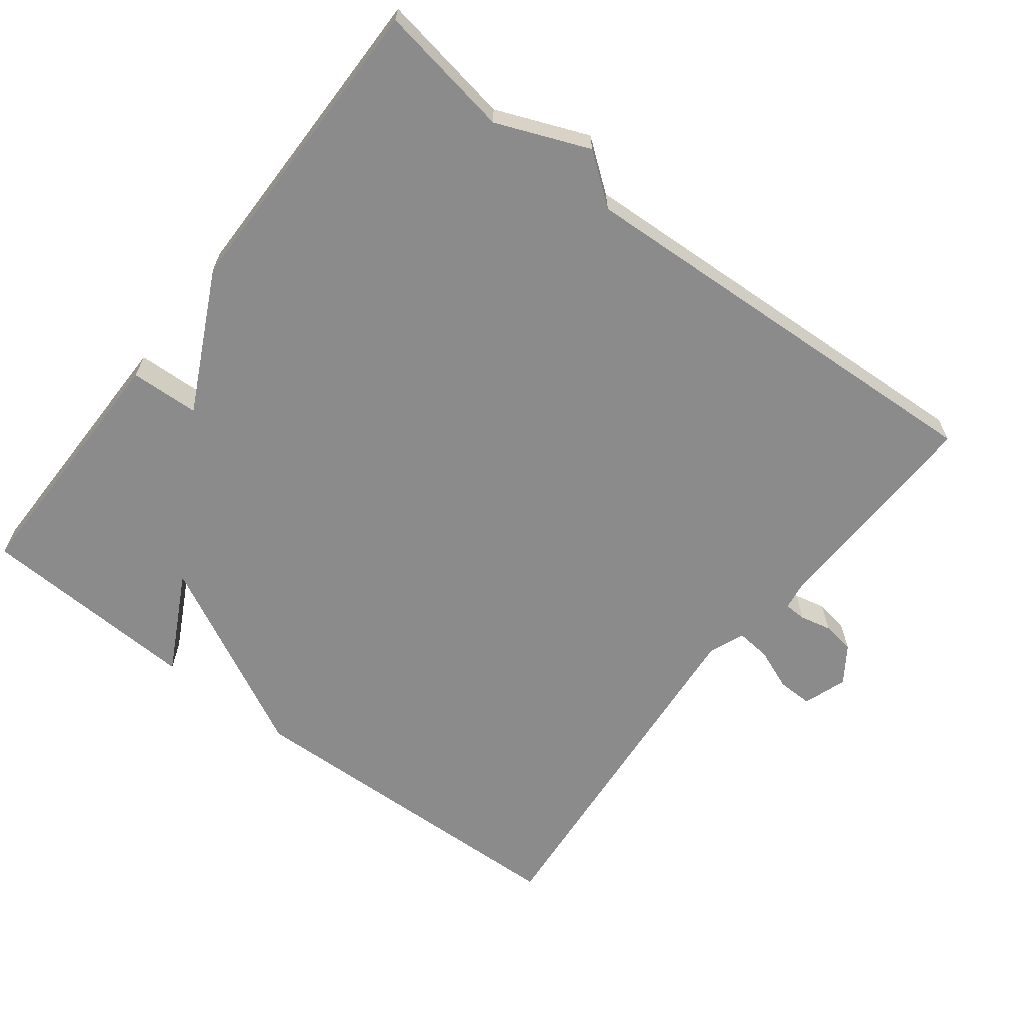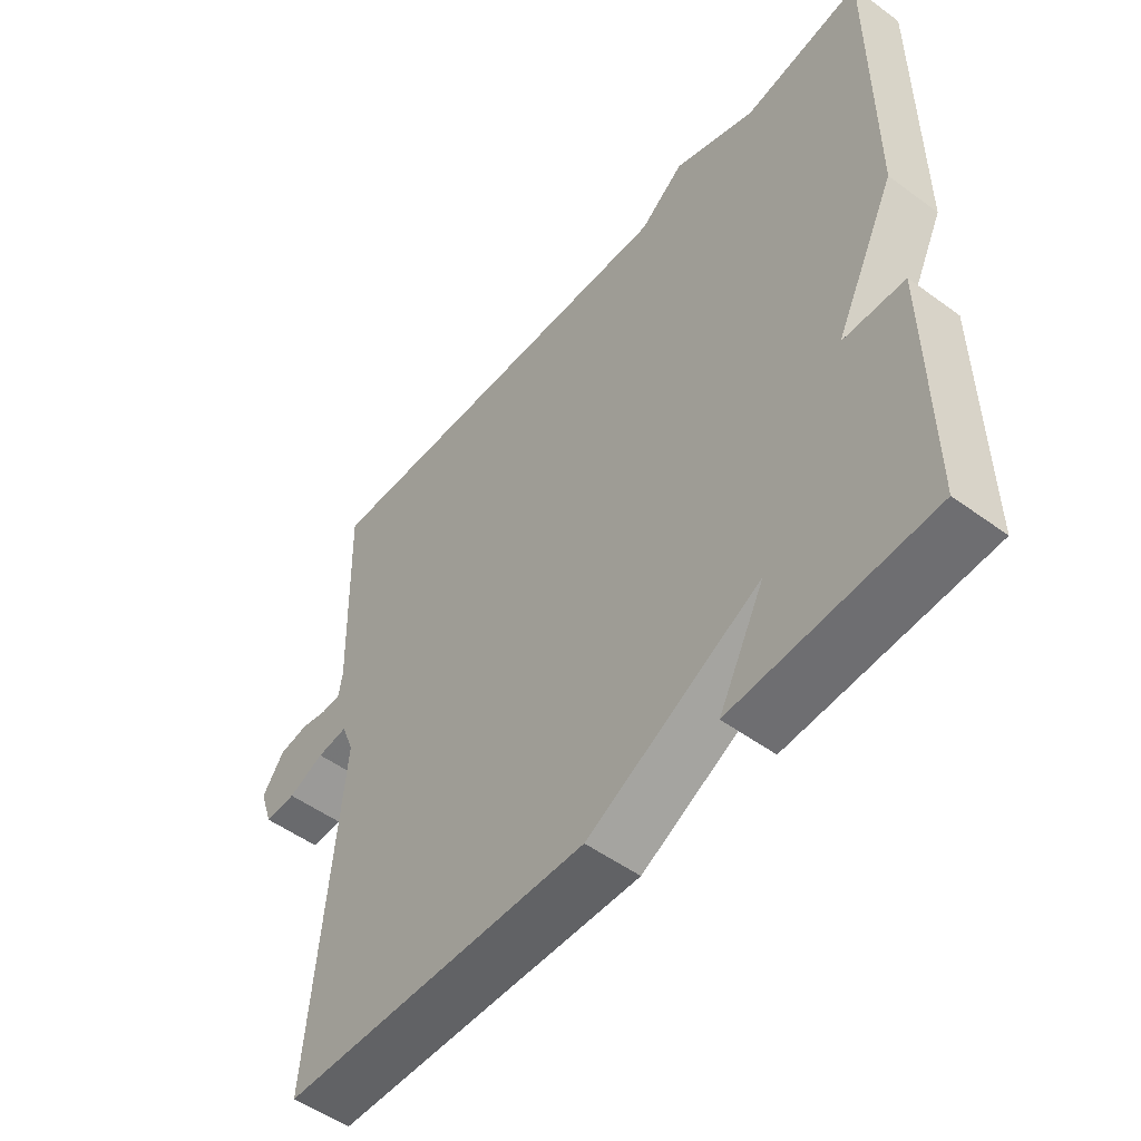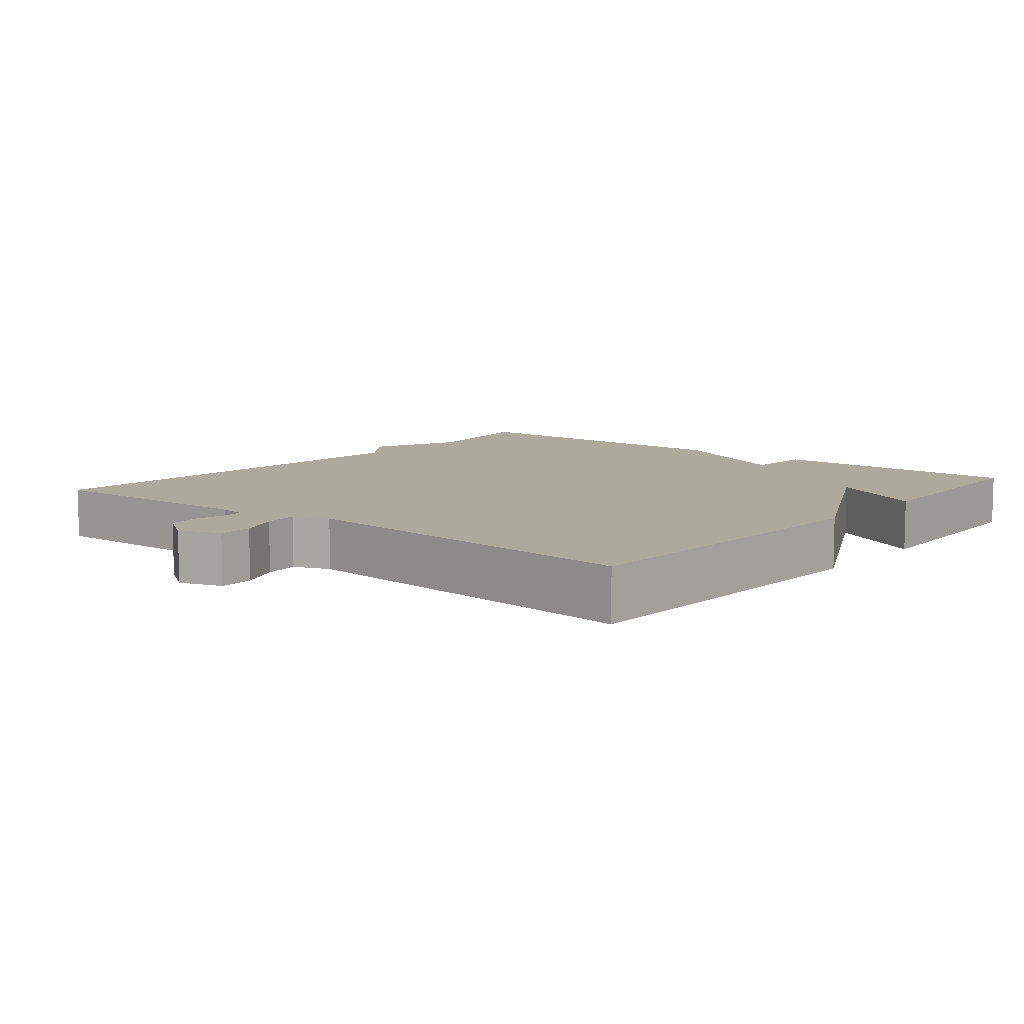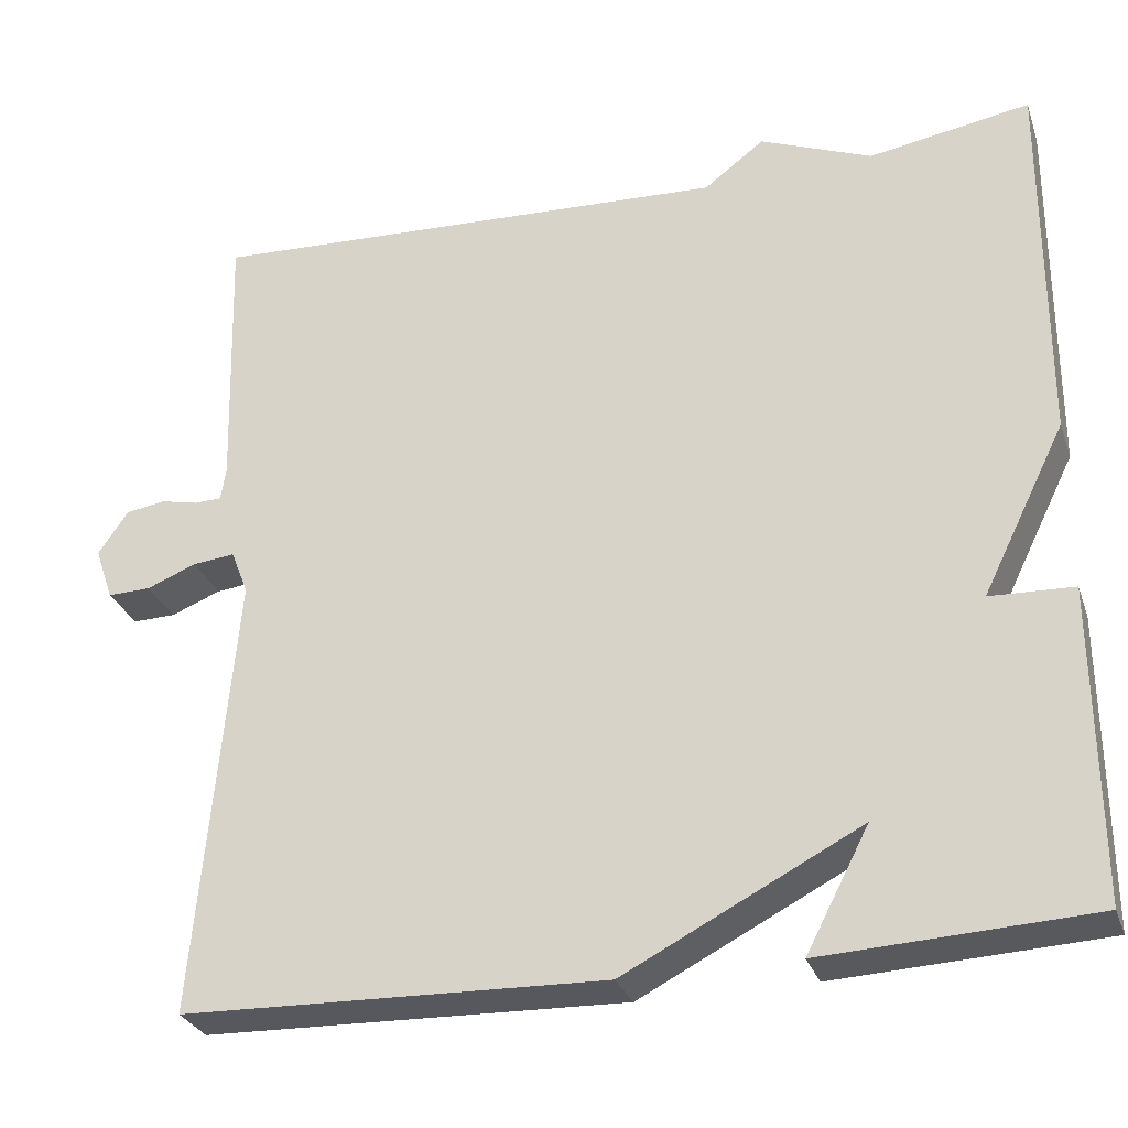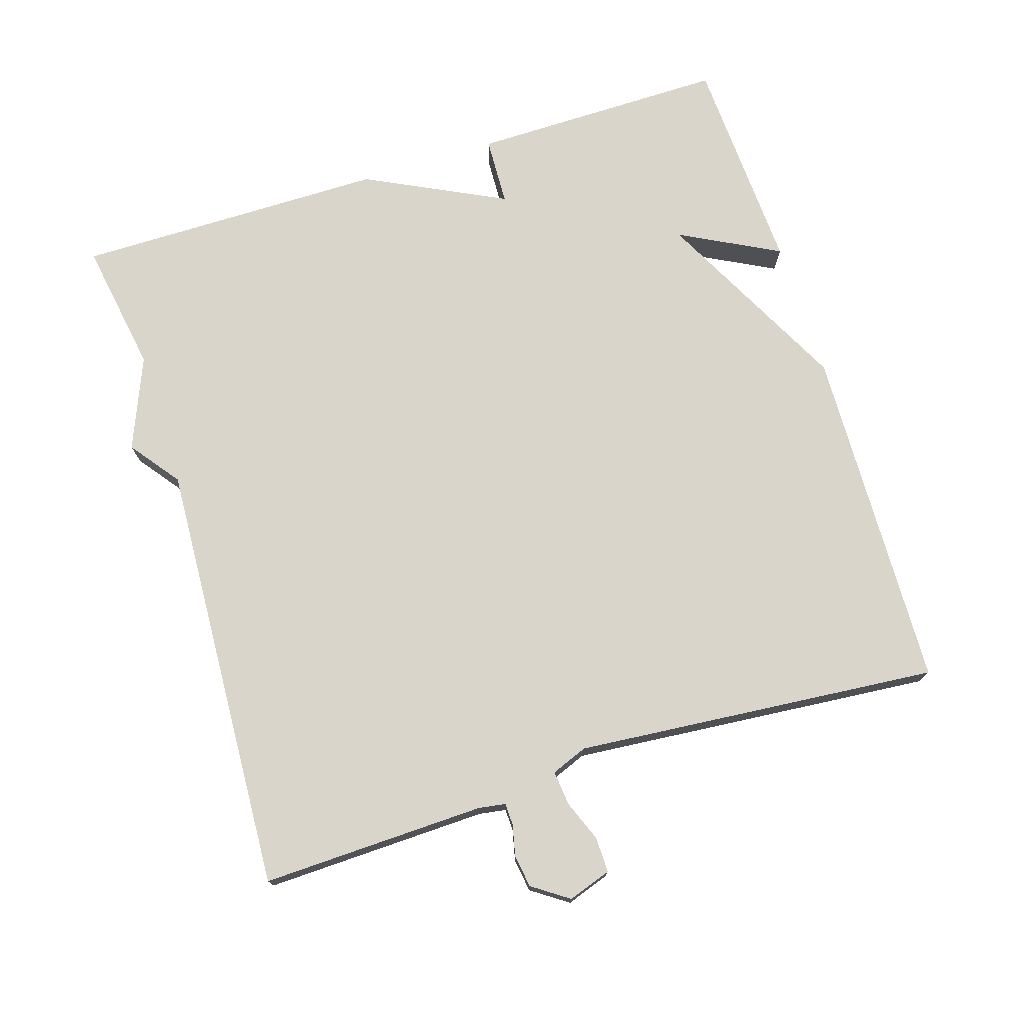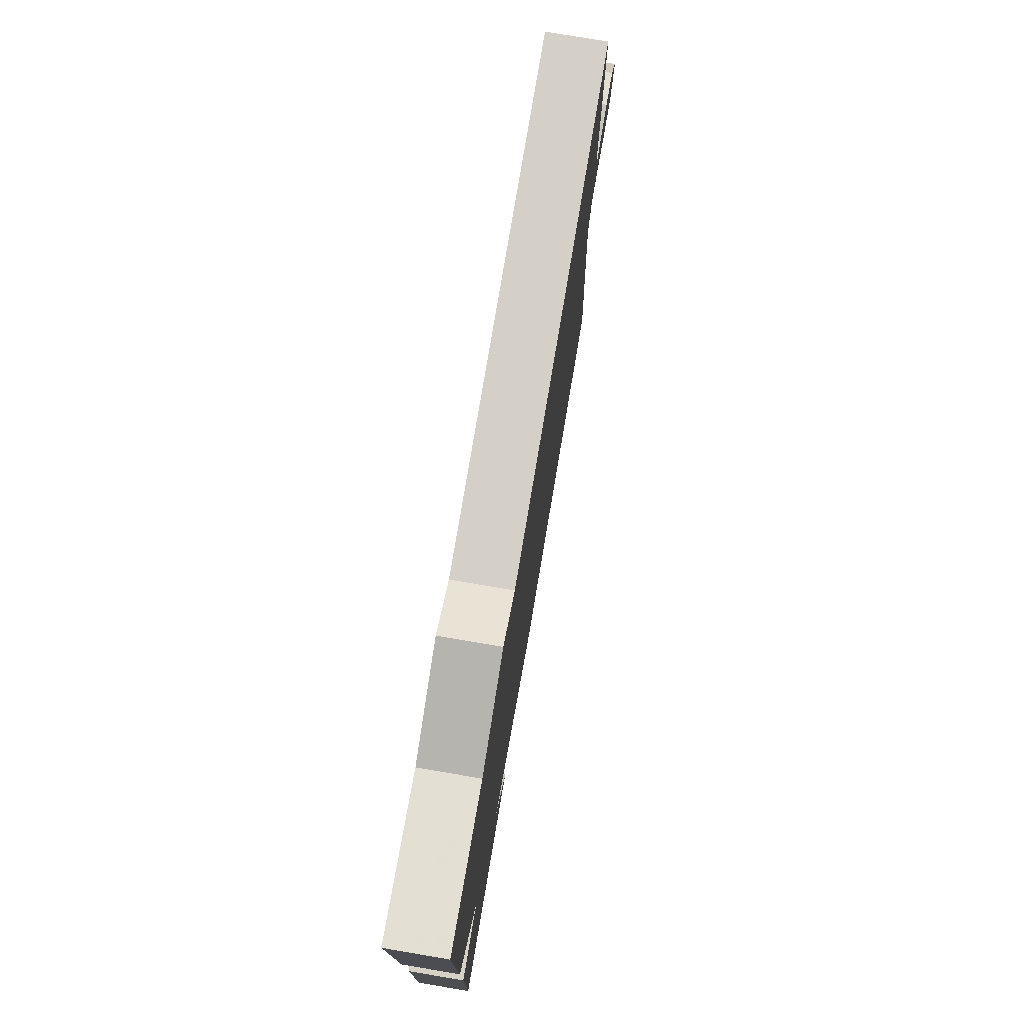
<metadata>
{"format":"obj","ext":"obj","renderer":"f3d","projection":"perspective","resolution":1024,"background":"white","views":[{"elev":-64.0,"azim":-37.5,"up":"+Y"},{"elev":-52.1,"azim":-128.3,"up":"+Z"},{"elev":8.8,"azim":129.6,"up":"+Y"},{"elev":-29.3,"azim":-162.5,"up":"+Z"},{"elev":74.5,"azim":72.5,"up":"+Y"},{"elev":76.9,"azim":-80.4,"up":"+Z"}]}
</metadata>
<code>
v -0.5 0.07 -0.5
v -0.498 0.07 -0.139
v -0.401 0.07 -0.135
v -0.498 0.07 0.061
v -0.5 0.07 0.5
v -0.313 0.07 0.469
v -0.183 0.07 0.522
v -0.113 0.07 0.469
v 0.5 0.07 0.5
v 0.491 0.07 0.184
v 0.497 0.07 0.146
v 0.528 0.07 0.145
v 0.572 0.07 0.155
v 0.618 0.07 0.148
v 0.653 0.07 0.097
v 0.632 0.07 0.036
v 0.582 0.07 0.037
v 0.524 0.07 0.06
v 0.475 0.07 0.065
v 0.455 0.07 0.014
v 0.5 0.07 -0.5
v 0.011 0.07 -0.515
v -0.262 0.07 -0.375
v -0.189 0.07 -0.515
v -0.5 0 -0.5
v -0.498 0 -0.139
v -0.401 0 -0.135
v -0.498 0 0.061
v -0.5 0 0.5
v -0.313 0 0.469
v -0.183 0 0.522
v -0.113 0 0.469
v 0.5 0 0.5
v 0.491 0 0.184
v 0.497 0 0.146
v 0.528 0 0.145
v 0.572 0 0.155
v 0.618 0 0.148
v 0.653 0 0.097
v 0.632 0 0.036
v 0.582 0 0.037
v 0.524 0 0.06
v 0.475 0 0.065
v 0.455 0 0.014
v 0.5 0 -0.5
v 0.011 0 -0.515
v -0.262 0 -0.375
v -0.189 0 -0.515
f 1 2 3
f 24 1 3
f 23 24 3
f 4 5 6
f 3 4 6
f 23 3 6
f 22 23 6
f 21 22 6
f 20 21 6
f 19 20 6
f 18 19 6
f 16 17 18
f 15 16 18
f 14 15 18
f 13 14 18
f 12 13 18
f 11 12 18
f 11 18 6
f 10 11 6
f 8 9 10
f 8 10 6
f 6 7 8
f 27 26 25
f 27 25 48
f 27 48 47
f 30 29 28
f 30 28 27
f 30 27 47
f 30 47 46
f 30 46 45
f 30 45 44
f 30 44 43
f 30 43 42
f 42 41 40
f 42 40 39
f 42 39 38
f 42 38 37
f 42 37 36
f 42 36 35
f 30 42 35
f 30 35 34
f 34 33 32
f 30 34 32
f 32 31 30
f 1 25 26 2
f 2 26 27 3
f 3 27 28 4
f 4 28 29 5
f 5 29 30 6
f 6 30 31 7
f 7 31 32 8
f 8 32 33 9
f 9 33 34 10
f 10 34 35 11
f 11 35 36 12
f 12 36 37 13
f 13 37 38 14
f 14 38 39 15
f 15 39 40 16
f 16 40 41 17
f 17 41 42 18
f 18 42 43 19
f 19 43 44 20
f 20 44 45 21
f 21 45 46 22
f 22 46 47 23
f 23 47 48 24
f 24 48 25 1

</code>
